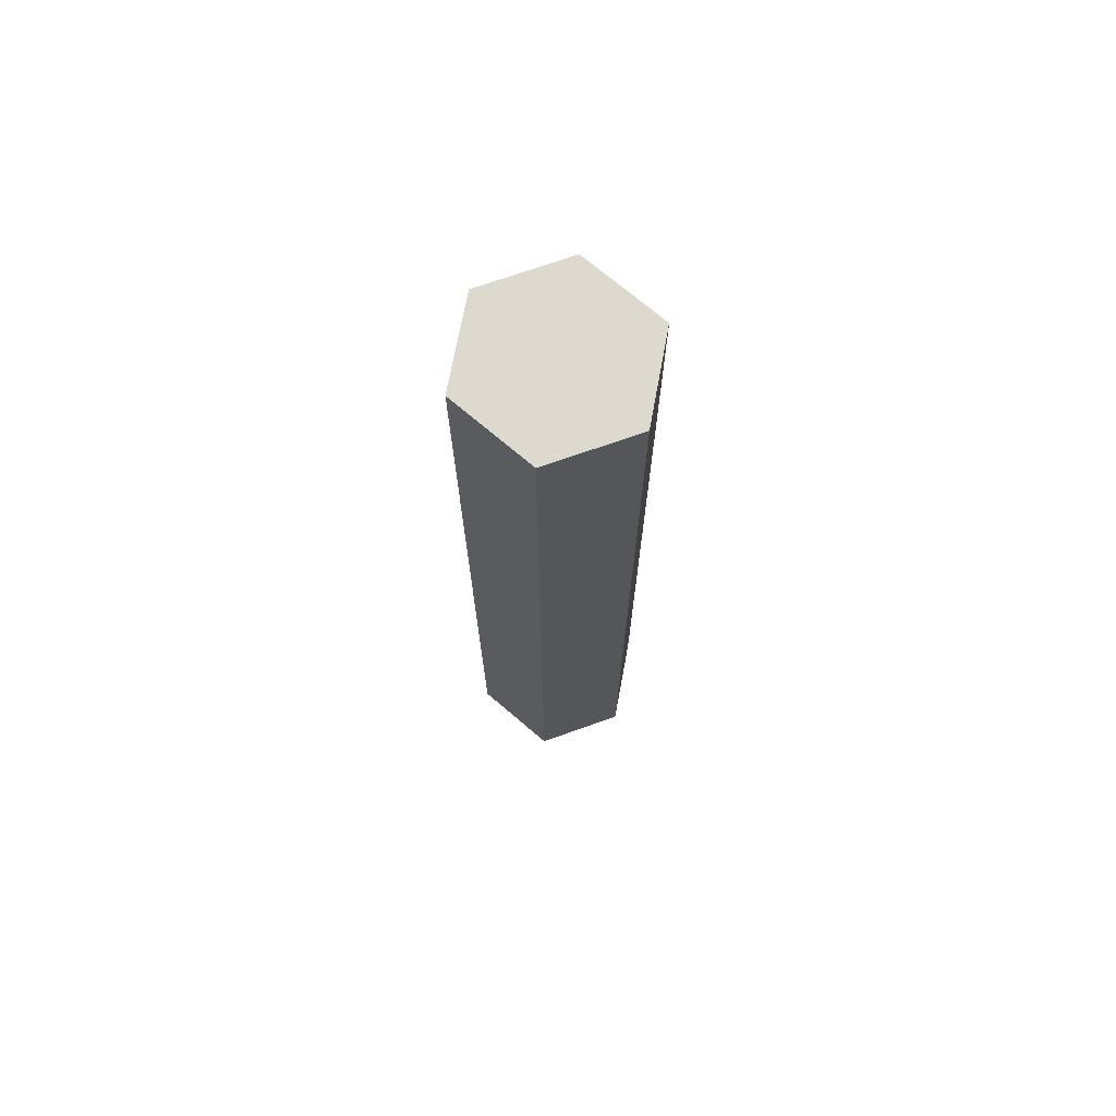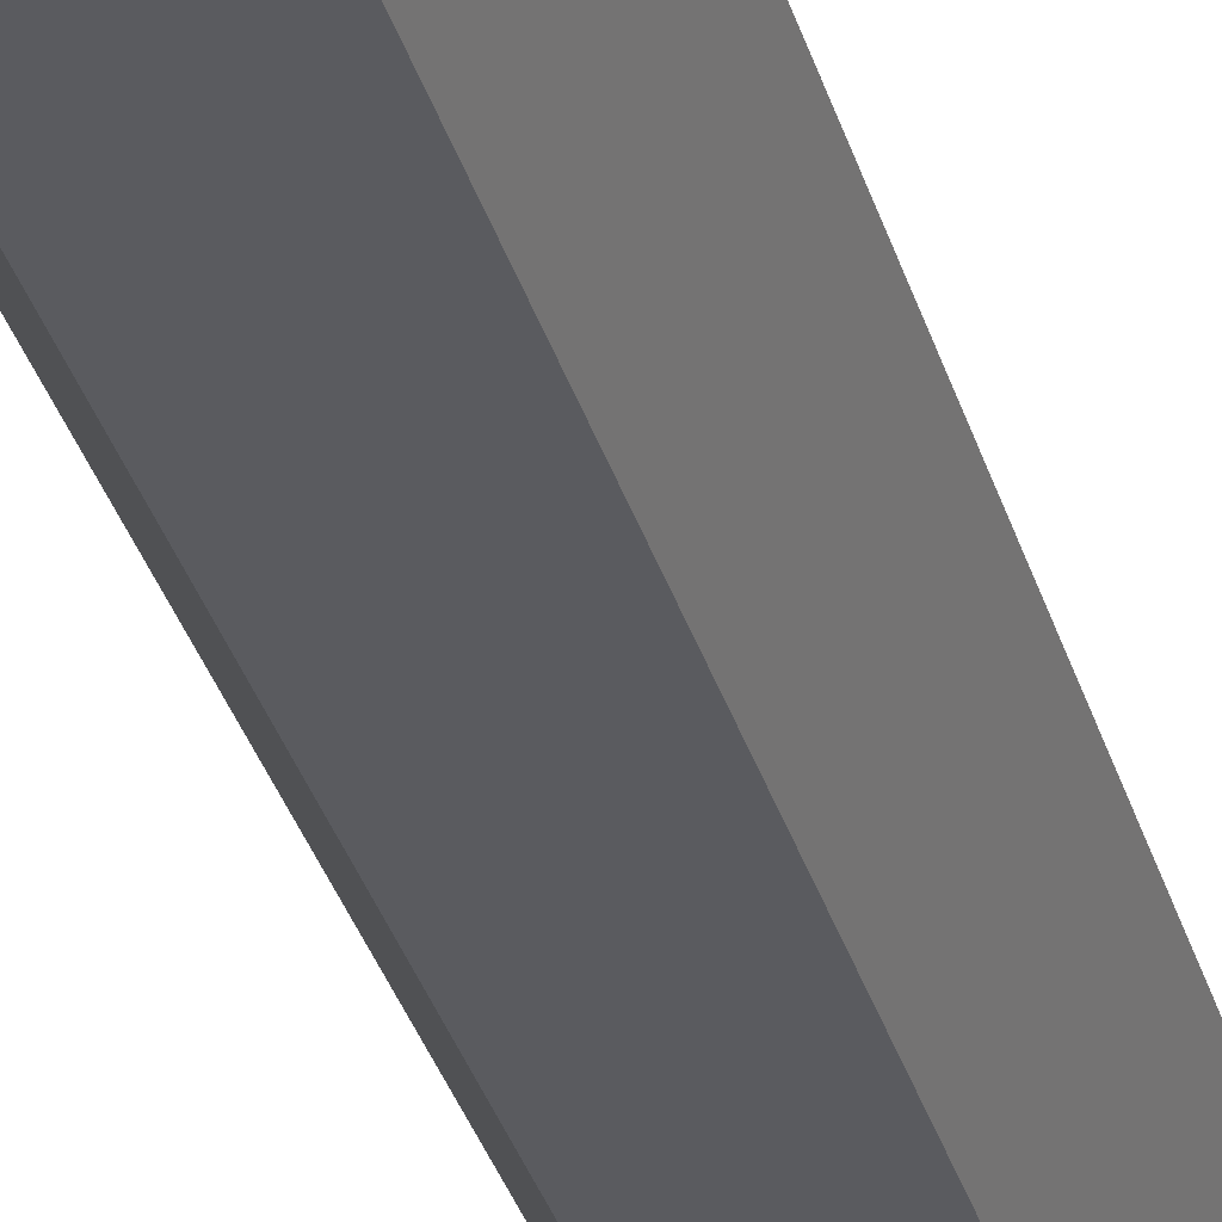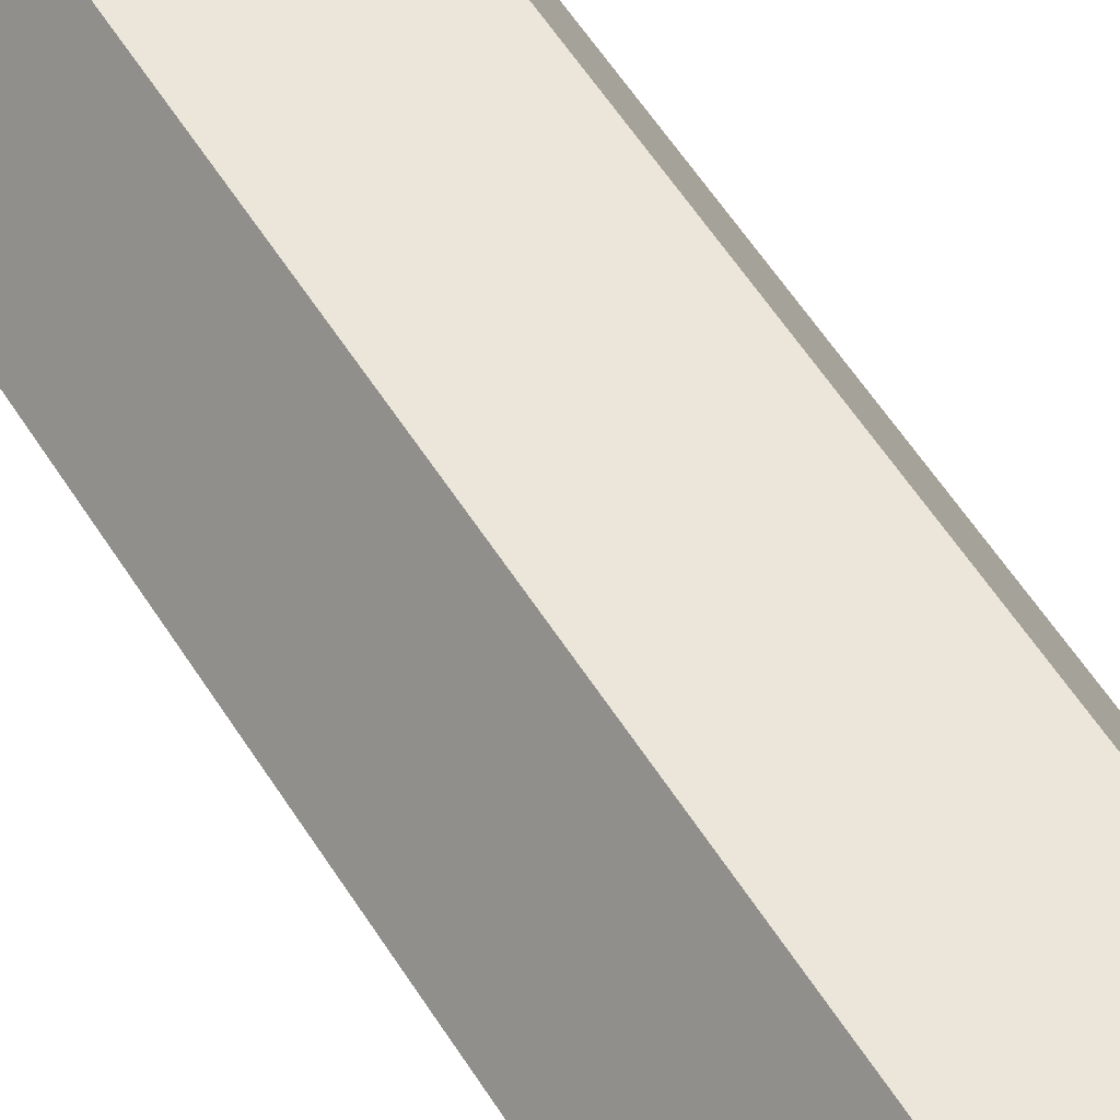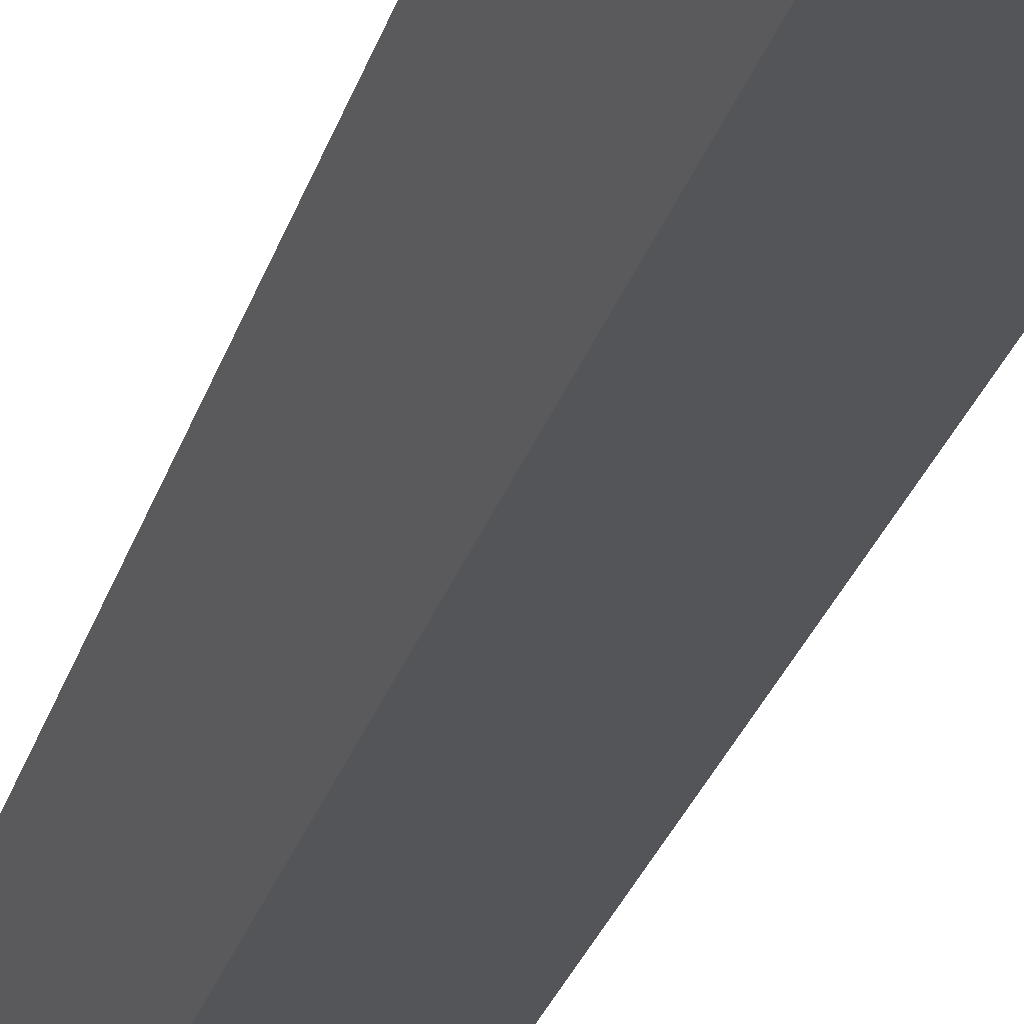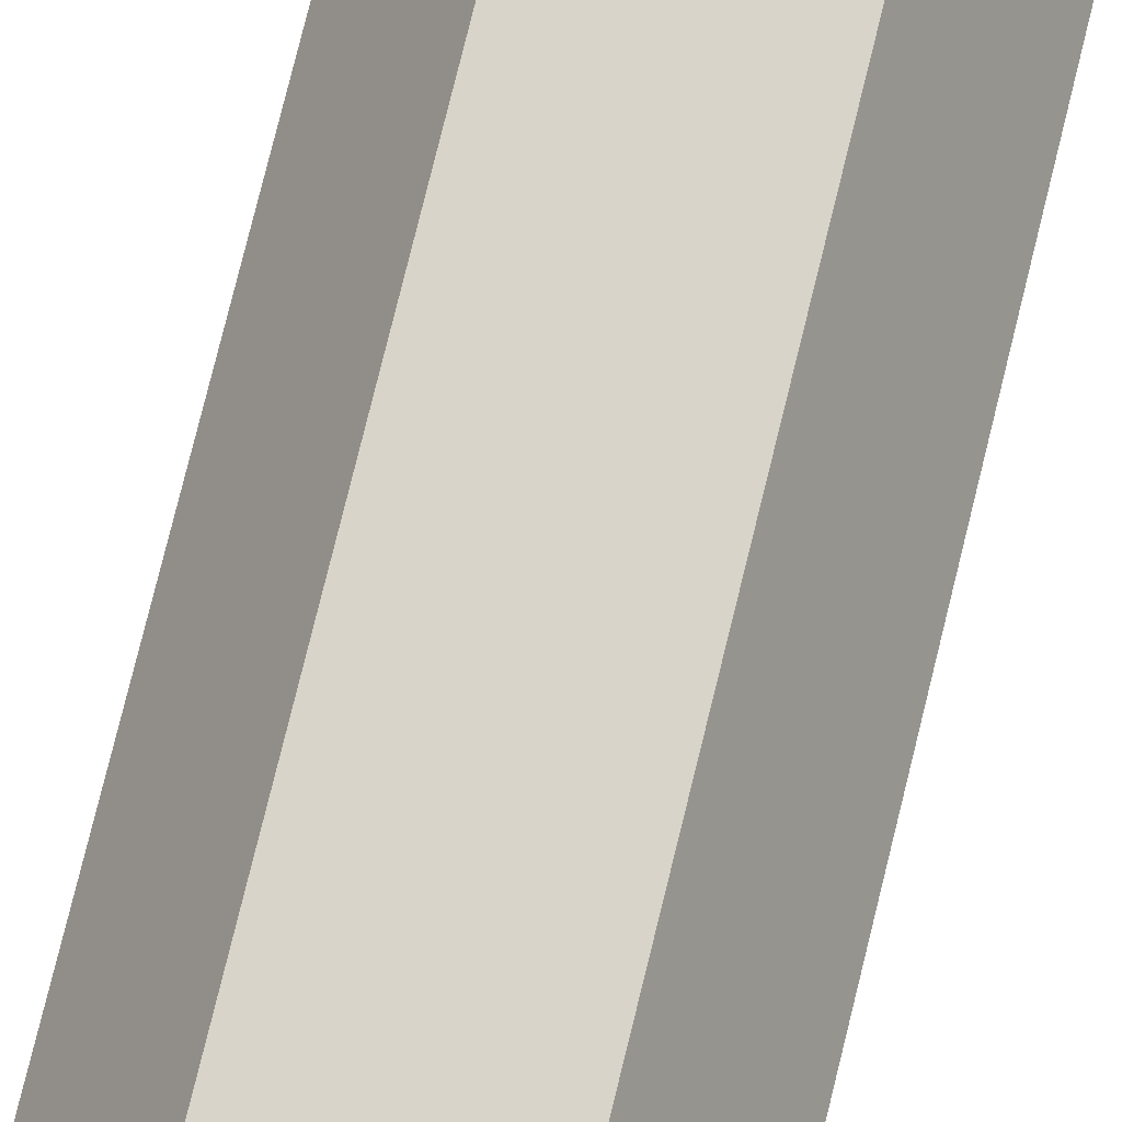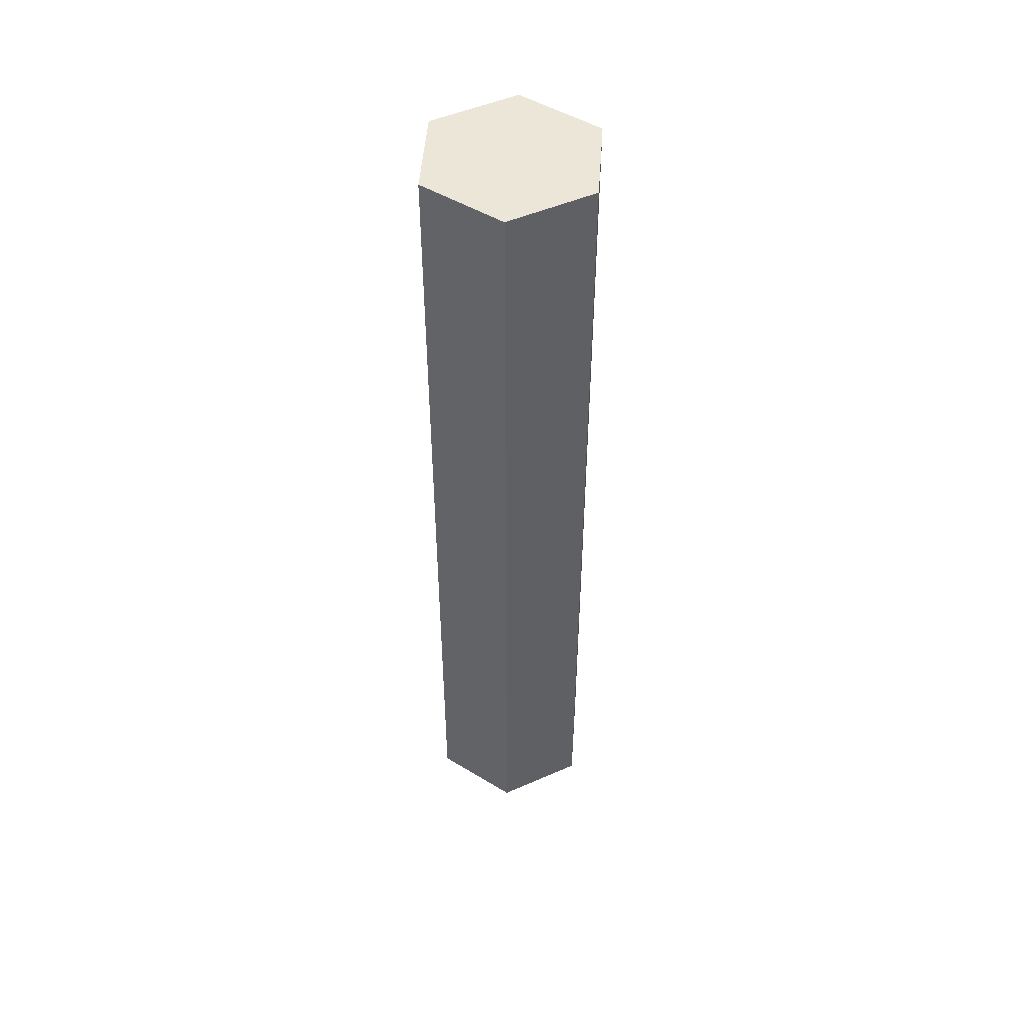
<metadata>
{"format":"obj","ext":"obj","renderer":"f3d","projection":"perspective","resolution":1024,"background":"white","views":[{"elev":71.6,"azim":100.5,"up":"+Y"},{"elev":-33.0,"azim":15.3,"up":"+Z"},{"elev":48.0,"azim":-28.8,"up":"+Z"},{"elev":-24.8,"azim":166.0,"up":"+Z"},{"elev":75.3,"azim":-166.3,"up":"+Z"},{"elev":49.1,"azim":34.0,"up":"+Y"}]}
</metadata>
<code>
g Mesh1 Model
v -0.004431 0.008059 -0.008322
v -0.005325 0.002533 -4.677e-06
v -0.009233 0.008059 -4.677e-06
f 1 2 3
v -0.002657 0.002533 -0.004626
f 2 1 4
f 3 2 1
v -0.002657 0.002533 0.004616
f 5 3 2
v -0.004431 0.008059 0.008313
f 3 5 6
f 6 5 3
v 0.005173 0.008059 0.008313
f 5 7 6
v 0.002679 0.002533 0.004616
f 7 5 8
f 8 5 7
f 5 4 8
f 4 5 2
f 2 5 4
f 2 3 5
f 8 4 5
v 0.002679 0.002533 -0.004626
f 8 4 9
f 9 4 8
f 1 9 4
v 0.005173 0.008059 -0.008322
f 9 1 10
f 4 9 1
f 10 1 9
v -0.004431 0.1044 -0.008322
f 11 10 1
v 0.005173 0.1044 -0.008322
f 10 11 12
f 1 10 11
f 12 11 10
v 0.005173 0.1044 0.008313
f 11 13 12
v -0.004431 0.1044 0.008313
f 11 14 13
v -0.009233 0.1044 -4.677e-06
f 14 11 15
f 15 11 14
f 1 15 11
f 15 1 3
f 3 1 15
f 11 15 1
f 6 15 3
f 15 6 14
f 14 6 15
f 6 13 14
f 13 6 7
f 7 6 13
f 6 7 5
f 14 13 6
f 13 14 11
f 12 13 11
v 0.009975 0.1044 -4.677e-06
f 12 13 16
f 16 13 12
v 0.009975 0.008059 -4.677e-06
f 13 17 16
f 17 13 7
f 7 13 17
f 16 17 13
f 10 16 17
f 16 10 12
f 17 16 10
f 12 10 16
v 0.005347 0.002533 -4.677e-06
f 18 10 17
f 10 18 9
f 17 10 18
f 9 18 10
f 8 9 18
f 18 9 8
f 17 8 18
f 8 17 7
f 7 17 8
f 18 8 17
f 3 15 6
f 4 1 2
g Mesh2 Model
l 3 15
l 2 3
l 4 2
l 4 1
l 9 4
l 18 9
l 8 18
l 5 8
l 2 5
l 5 6
l 6 14
l 3 6
l 1 3
l 1 11
l 10 1
l 10 12
l 9 10
l 17 10
l 17 16
l 7 17
l 7 13
l 6 7
l 8 7
l 14 13
l 15 14
l 11 15
l 12 11
l 16 12
l 16 13
l 18 17

</code>
